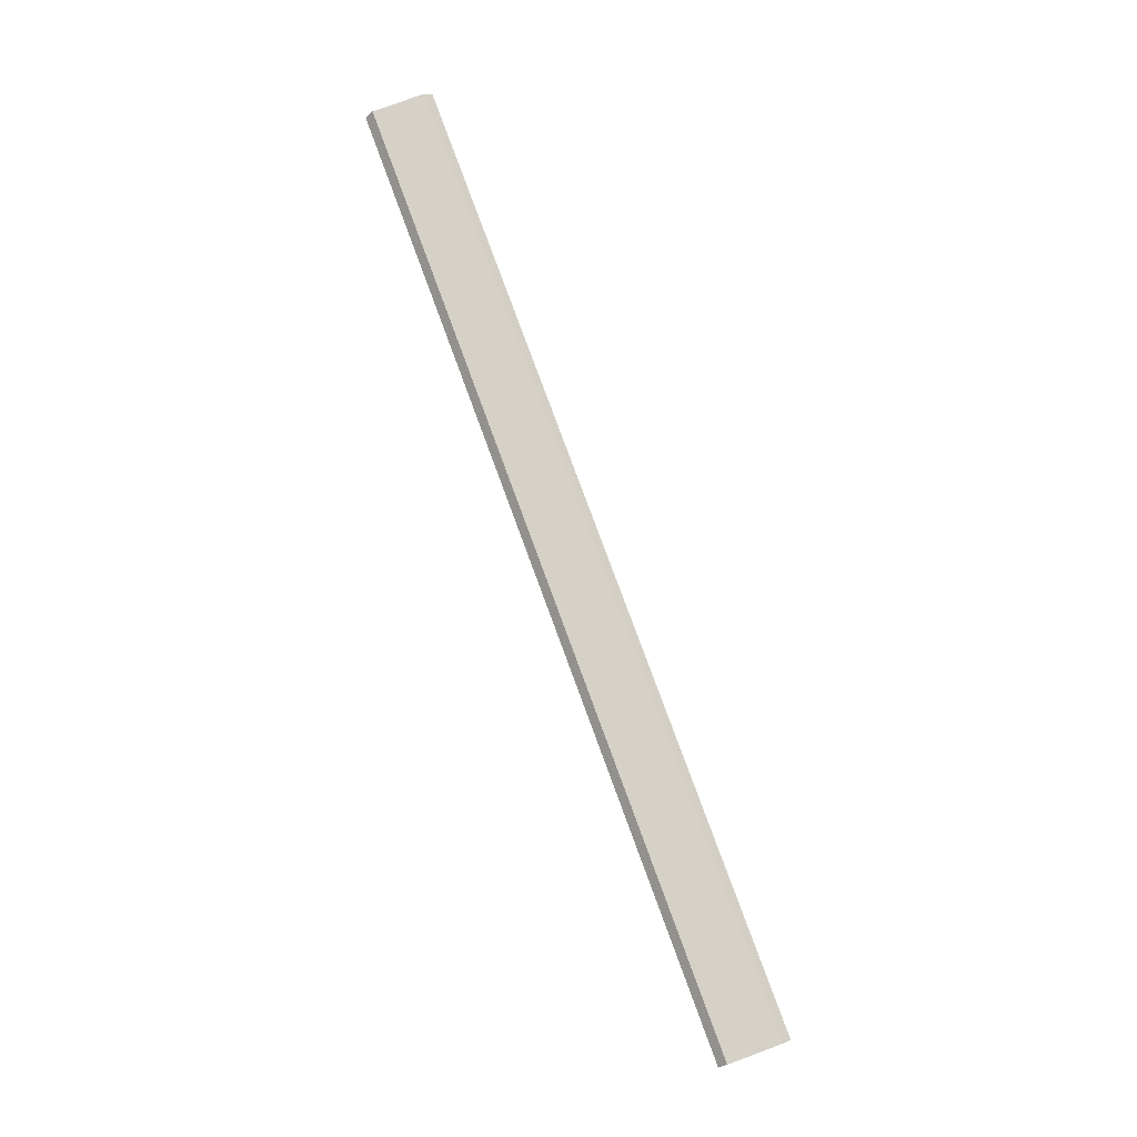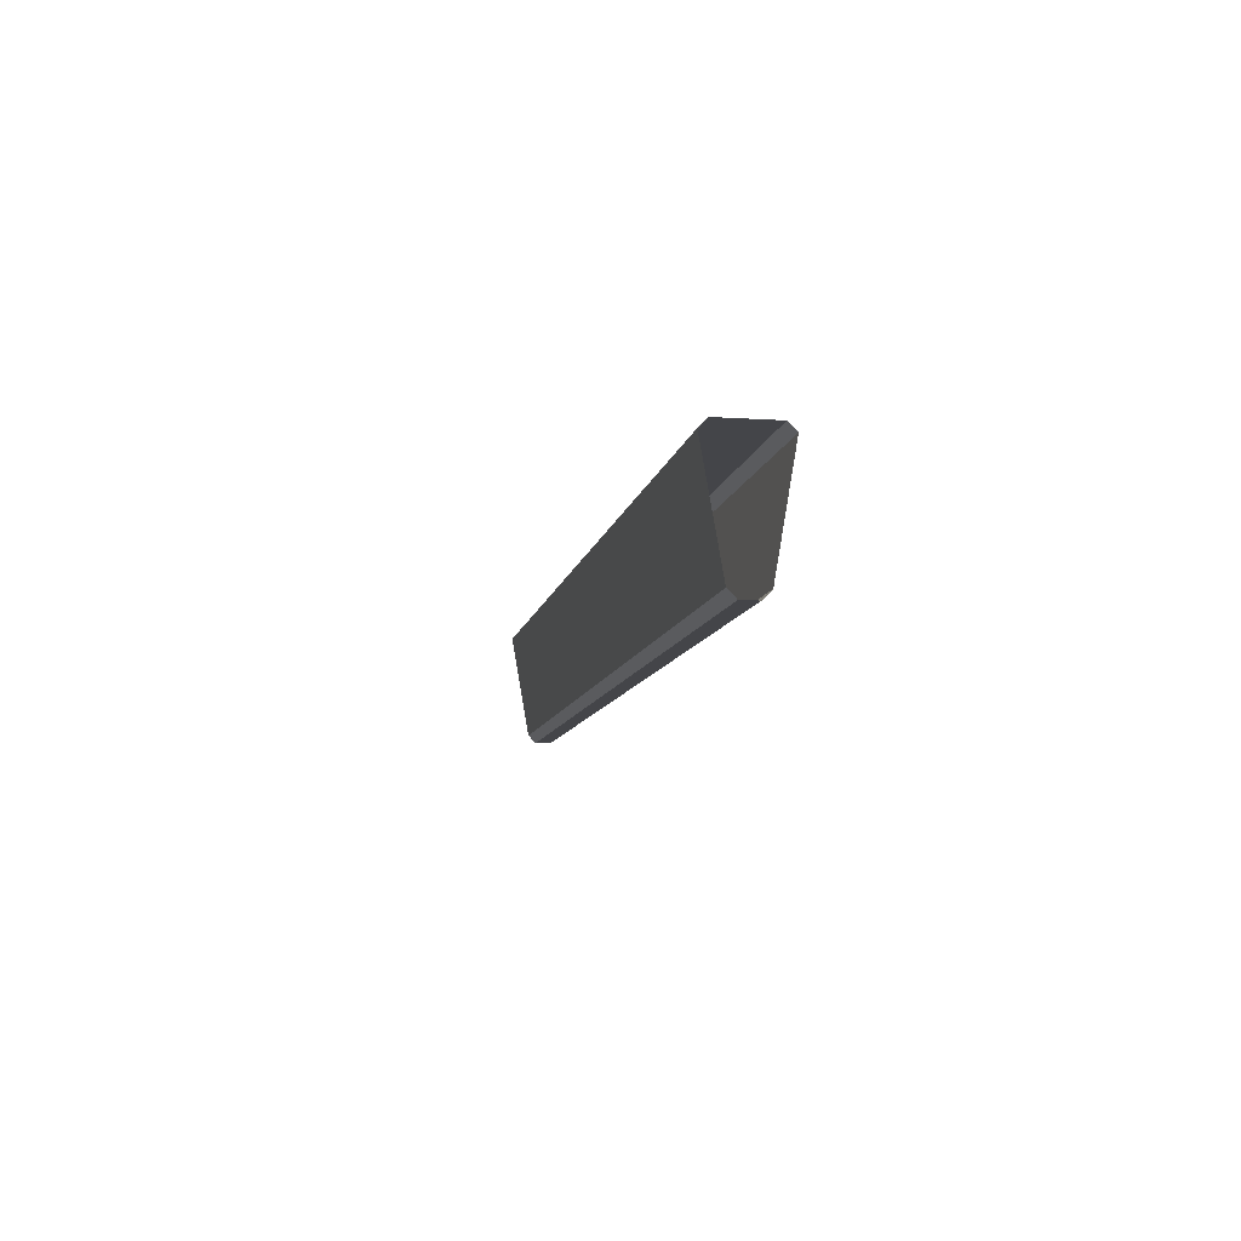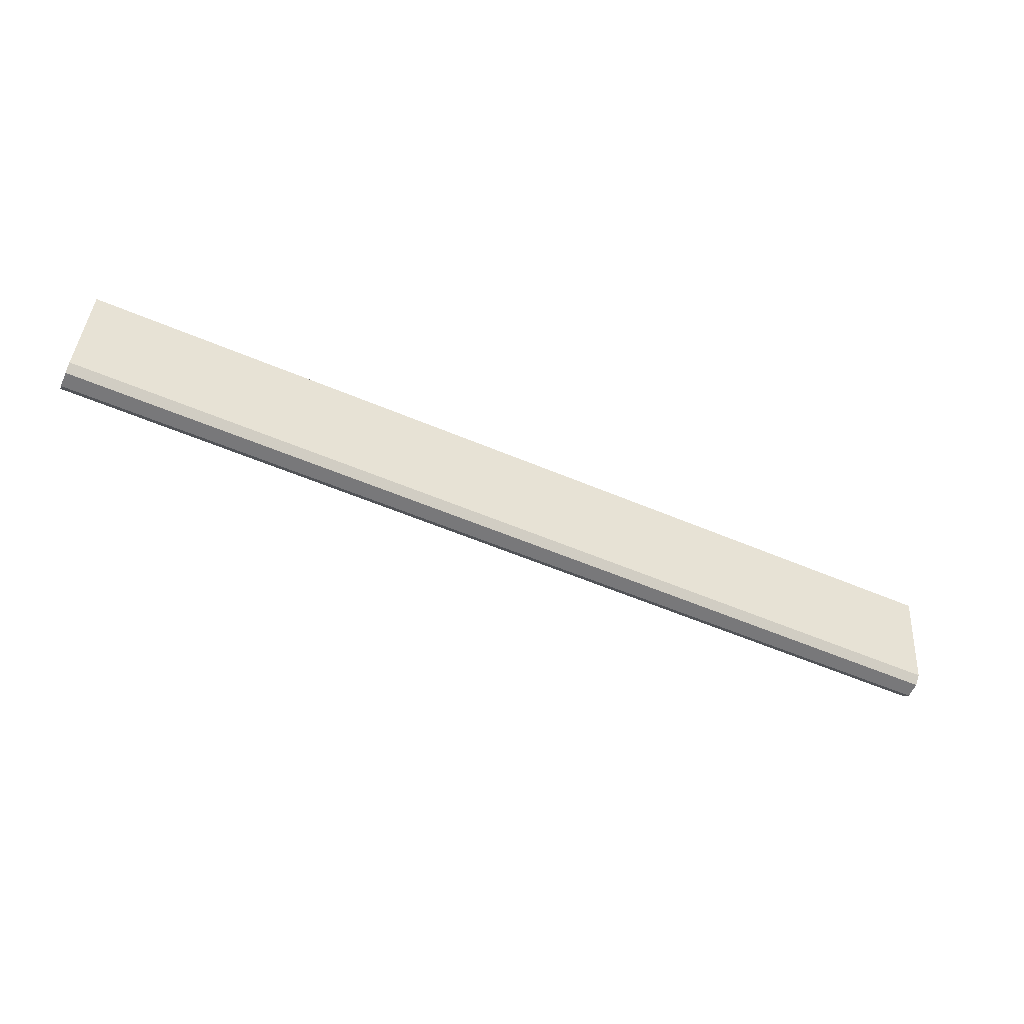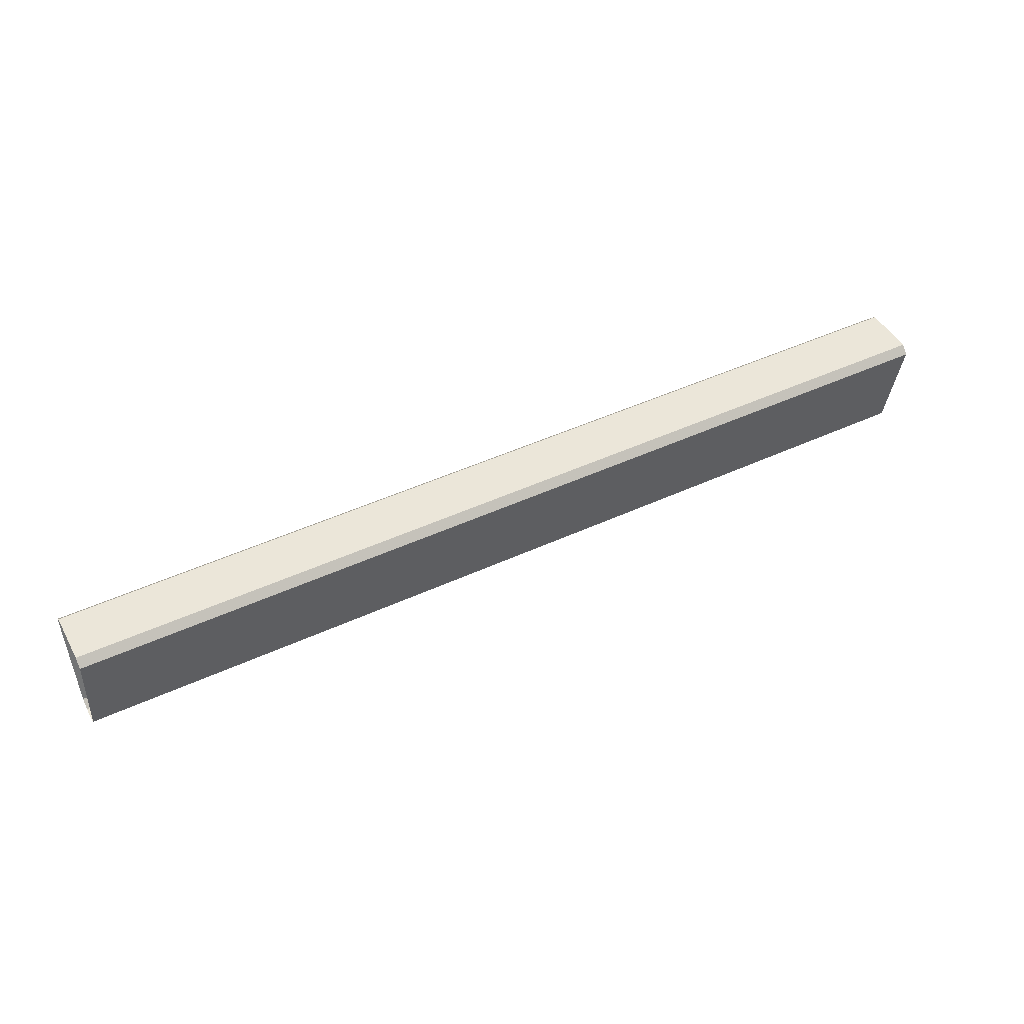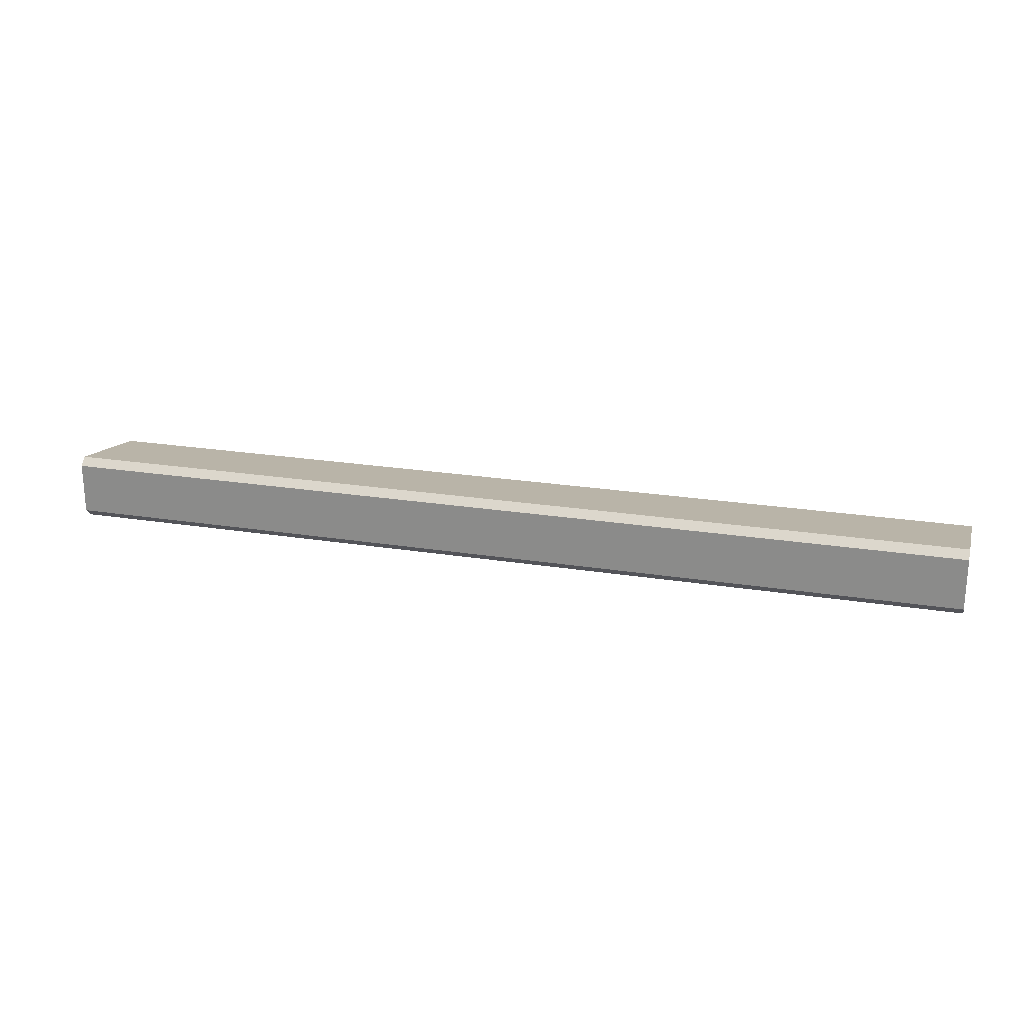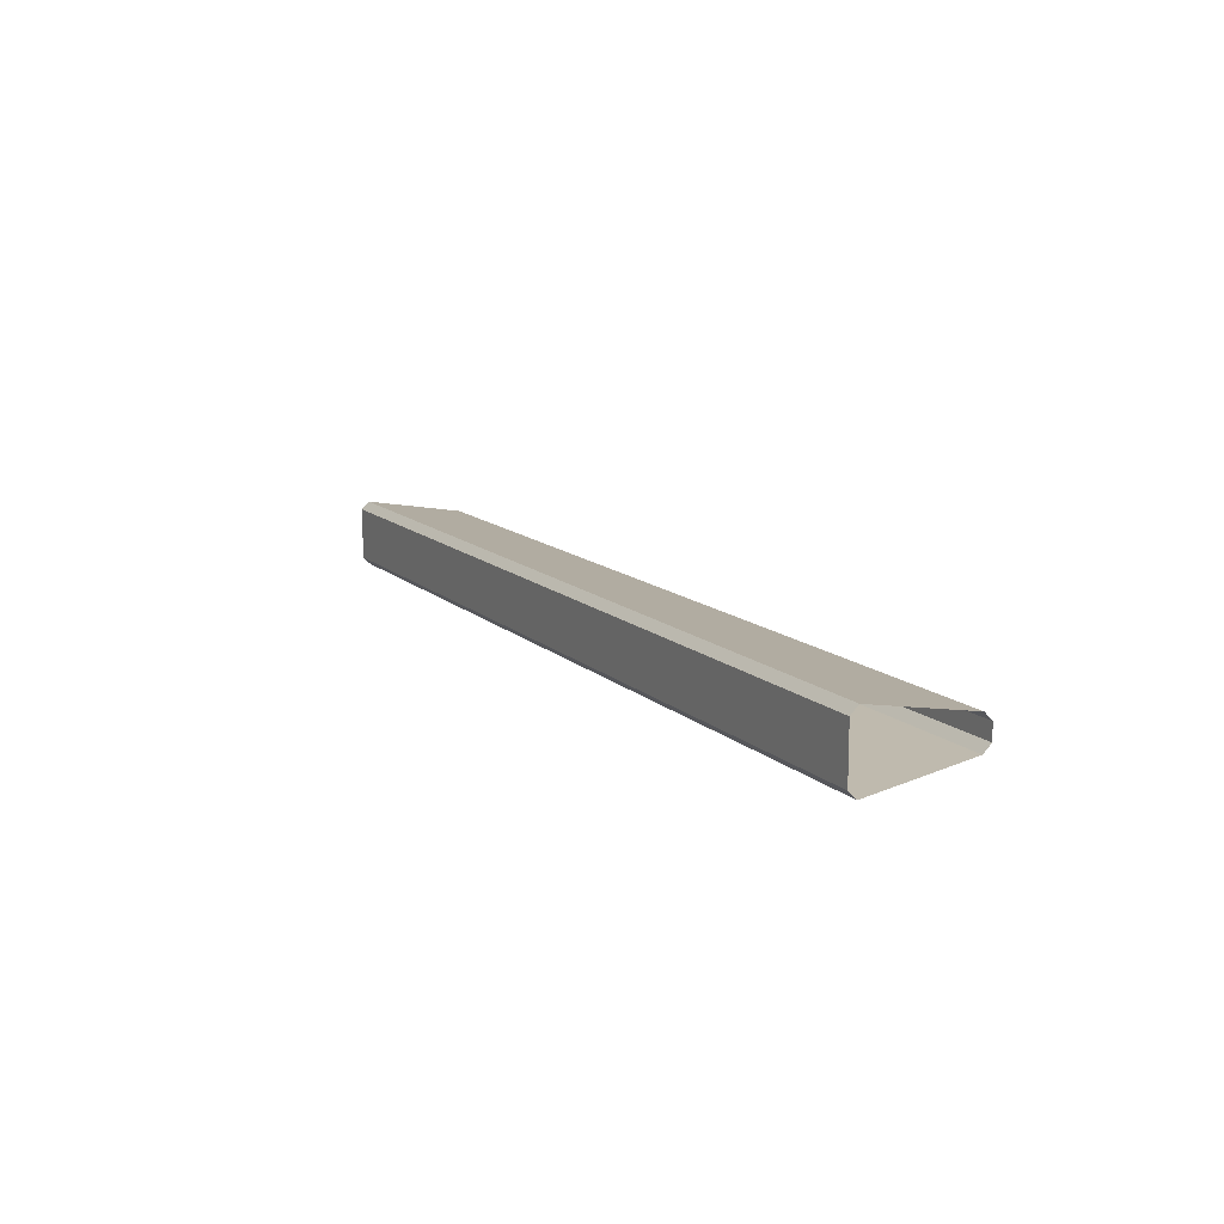
<metadata>
{"format":"obj","ext":"obj","renderer":"f3d","projection":"perspective","resolution":1024,"background":"white","views":[{"elev":79.1,"azim":69.8,"up":"+Y"},{"elev":-9.0,"azim":-100.2,"up":"+Y"},{"elev":-57.5,"azim":156.3,"up":"+Y"},{"elev":47.0,"azim":-27.6,"up":"+Y"},{"elev":22.4,"azim":-164.4,"up":"+Z"},{"elev":12.4,"azim":-117.0,"up":"+Z"}]}
</metadata>
<code>
o beam_3
v 1.8 0.2 0.13
v -1.8 0.2 0.13
v 1.8 0.2 -0.13
v -1.8 0.2 -0.13
v 1.8 0.23 0.1
v 1.8 0.23 -0.1
v -1.8 0.23 -0.1
v 1.8 -0.2 -0.06
v -1.8 -0.2 -0.06
v 1.8 -0.2 0.06
v -1.8 -0.2 0.06
v 1.8 -0.23 0.03
v -1.8 -0.23 0.03
v -1.8 0.23 0.1
v 1.8 -0.23 -0.03
v -1.8 -0.23 -0.03
f 3 8 9 4
f 3 4 7 6
f 2 1 5 14
f 10 11 13 12
f 9 8 15 16
f 10 1 2 11
f 5 6 7 14
f 15 12 13 16

</code>
